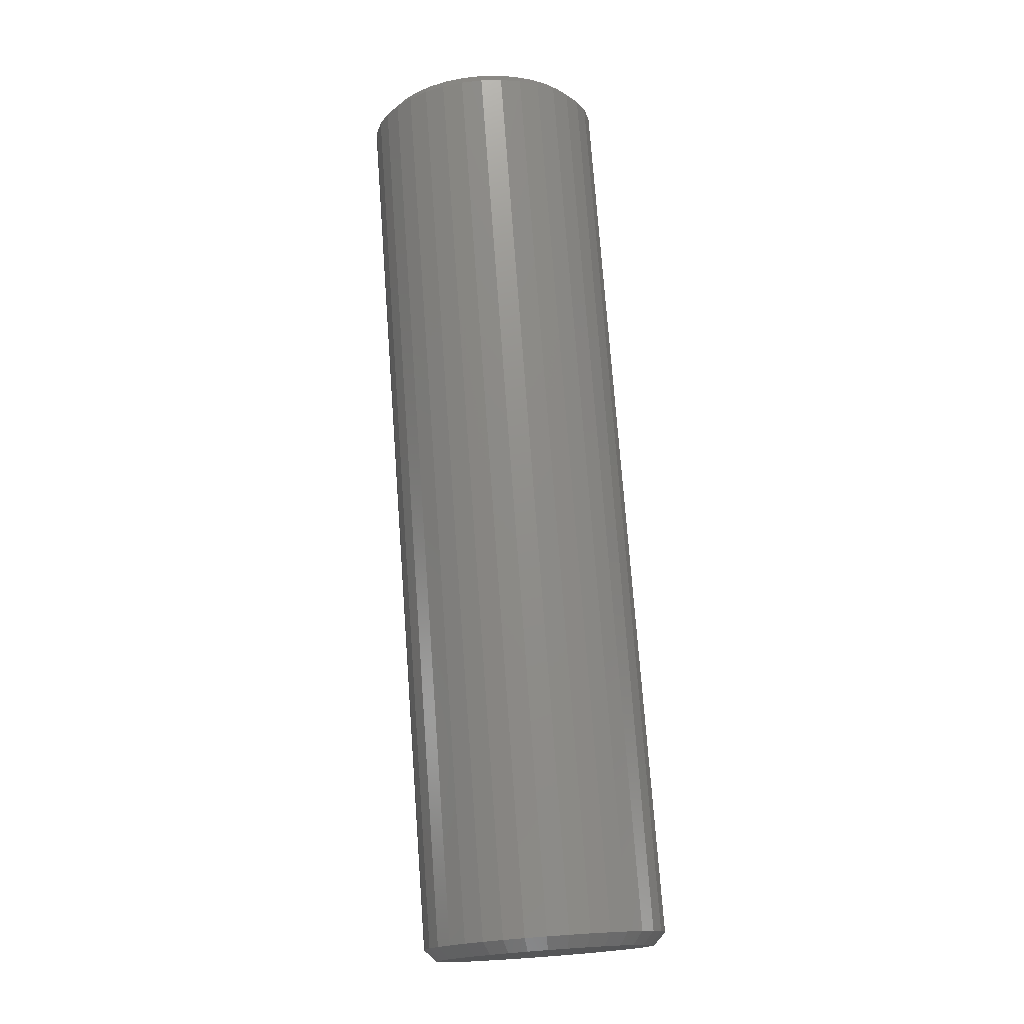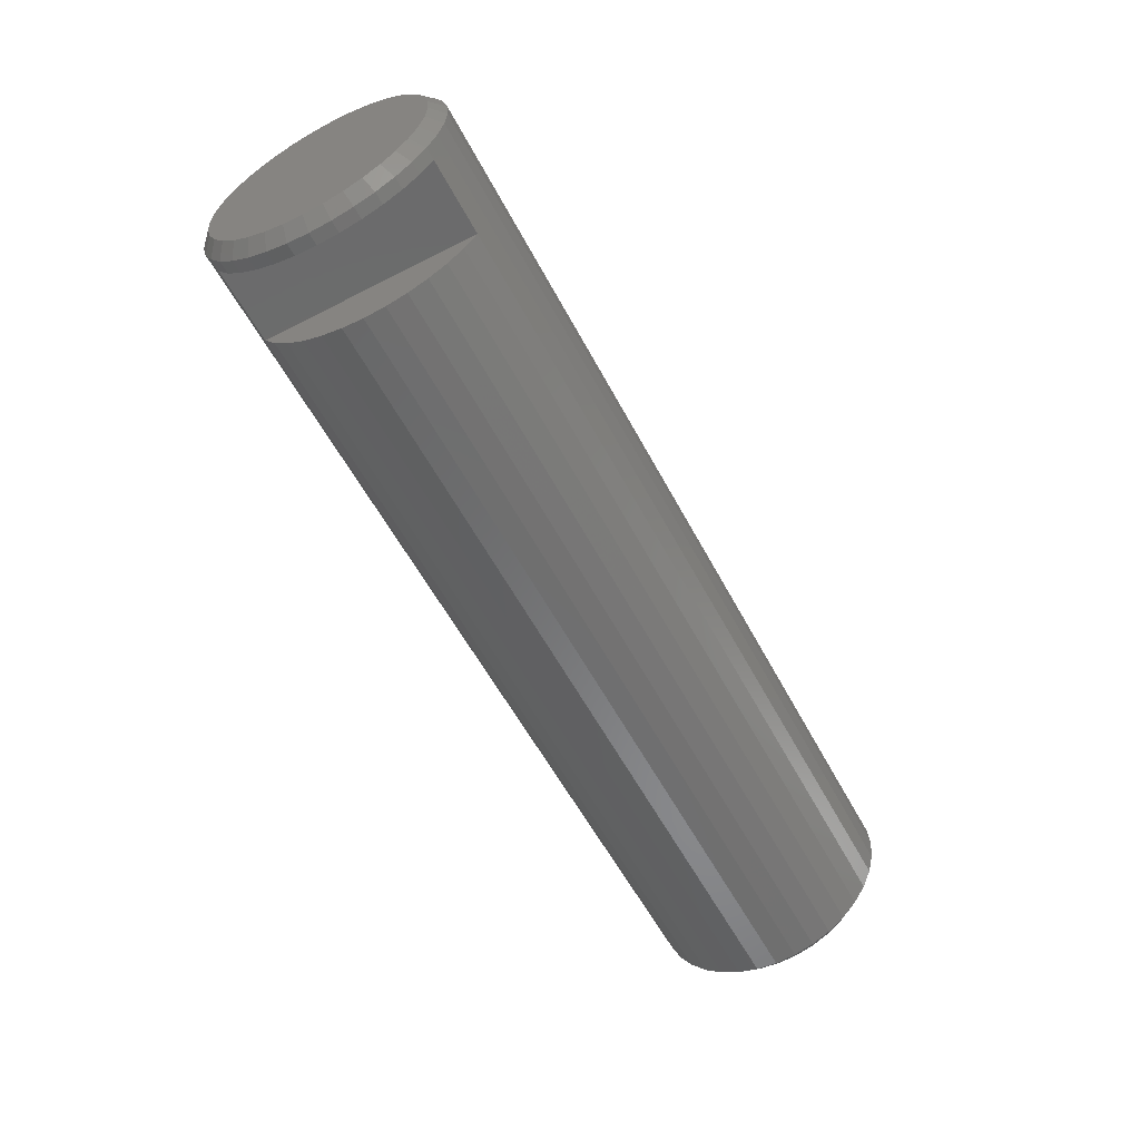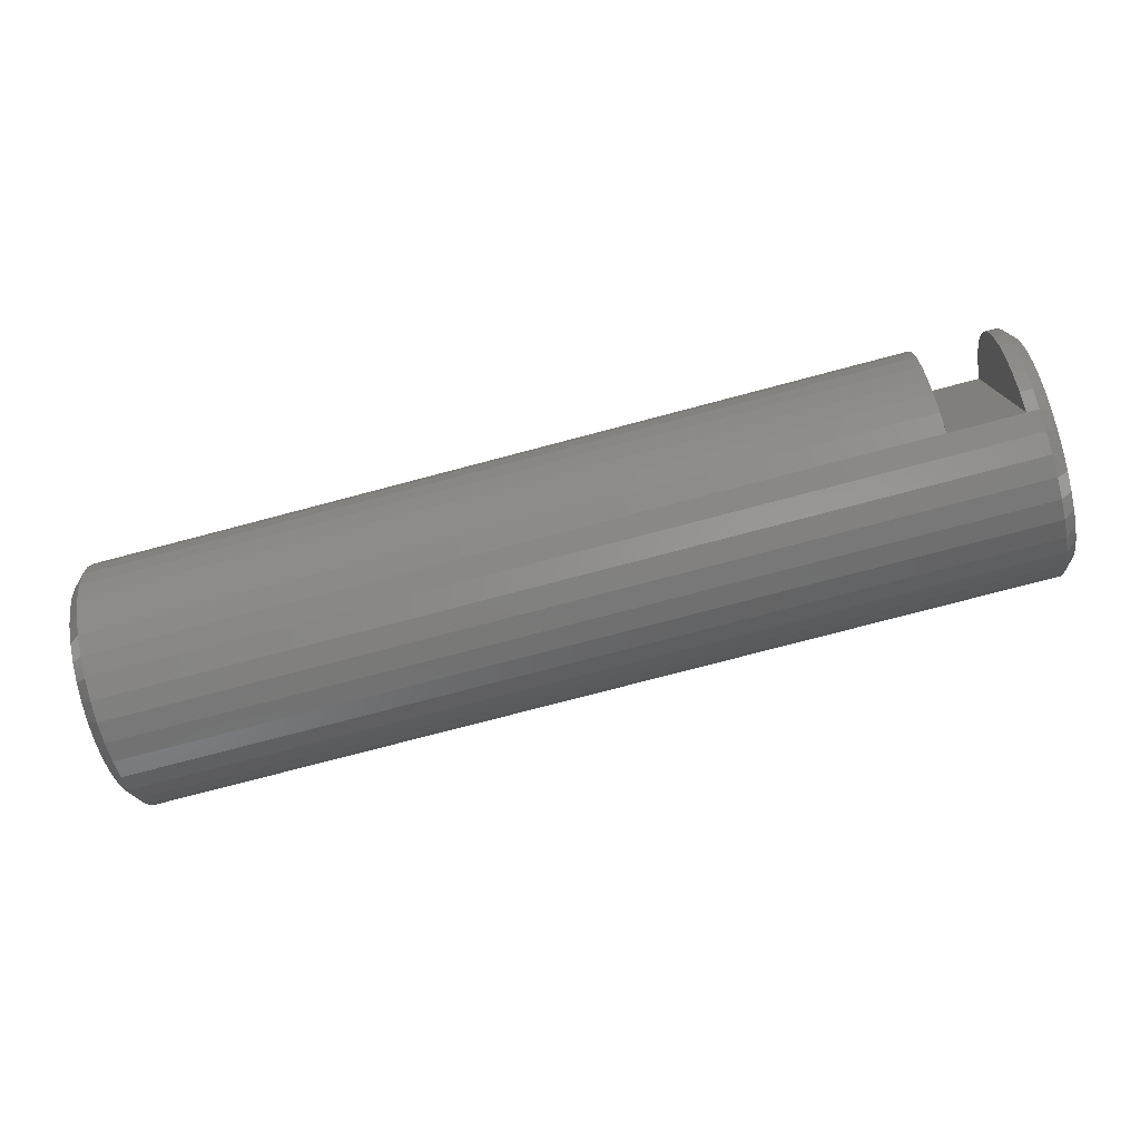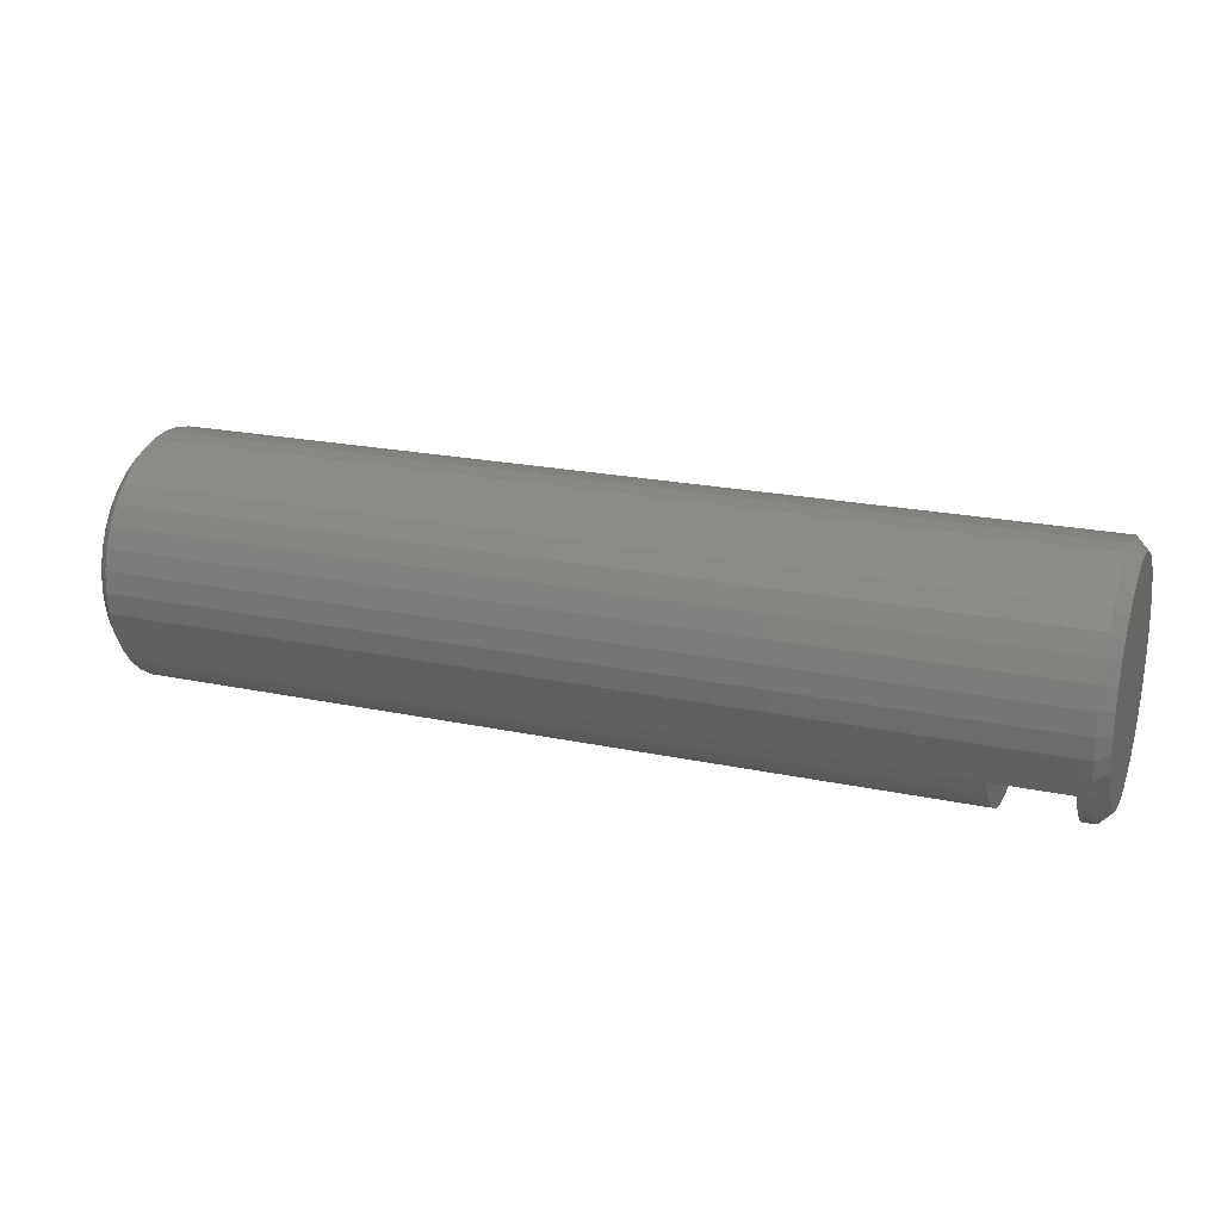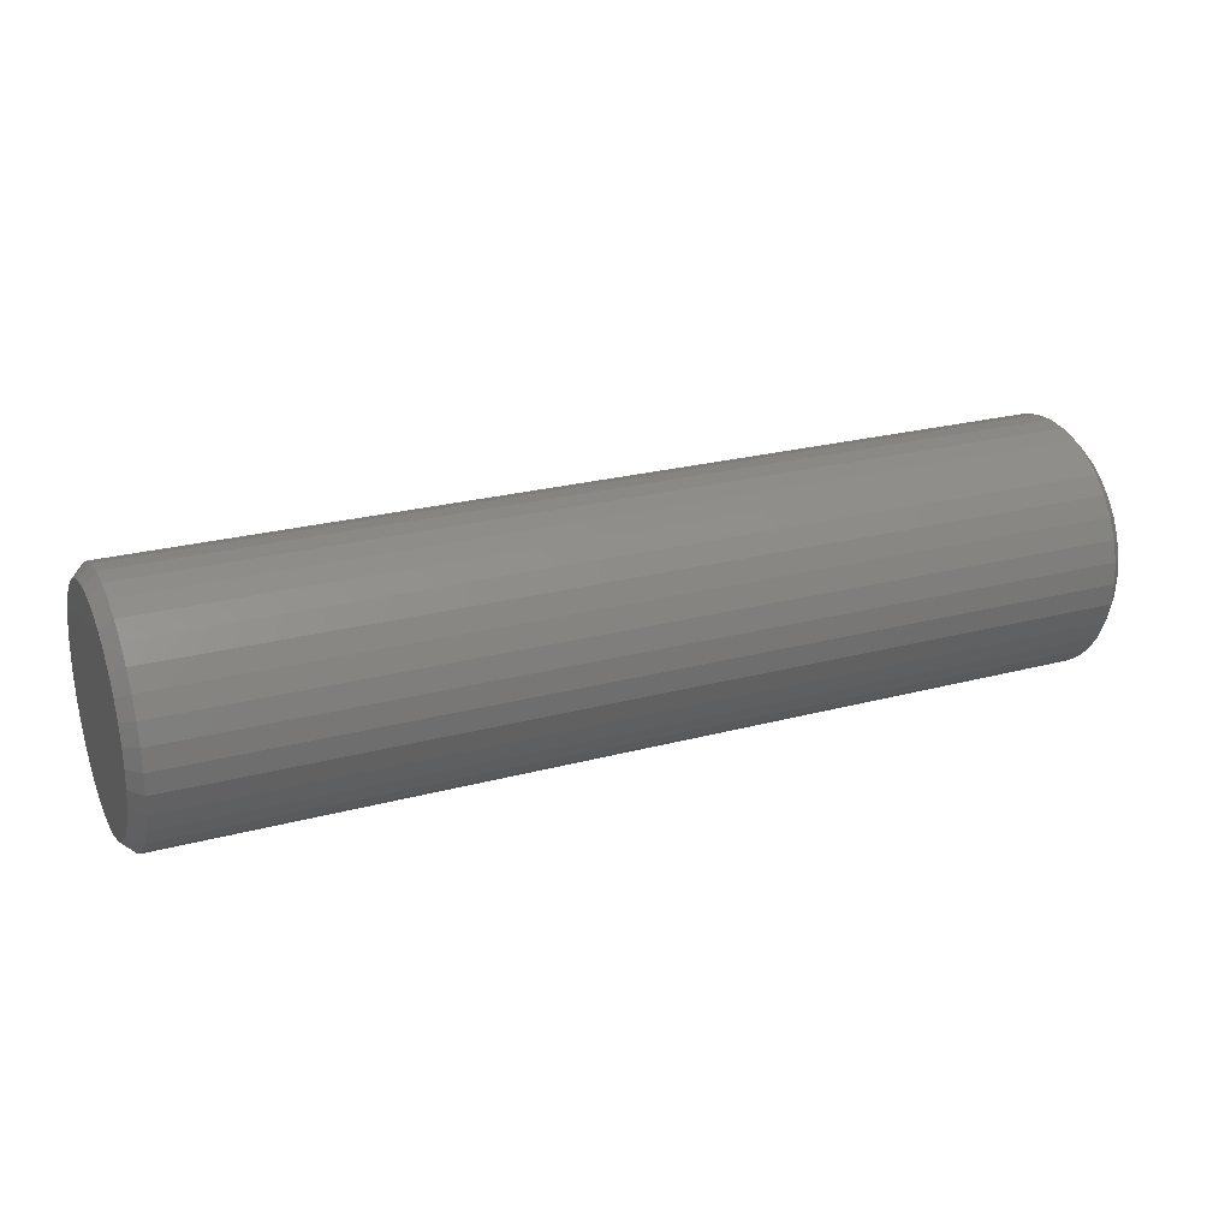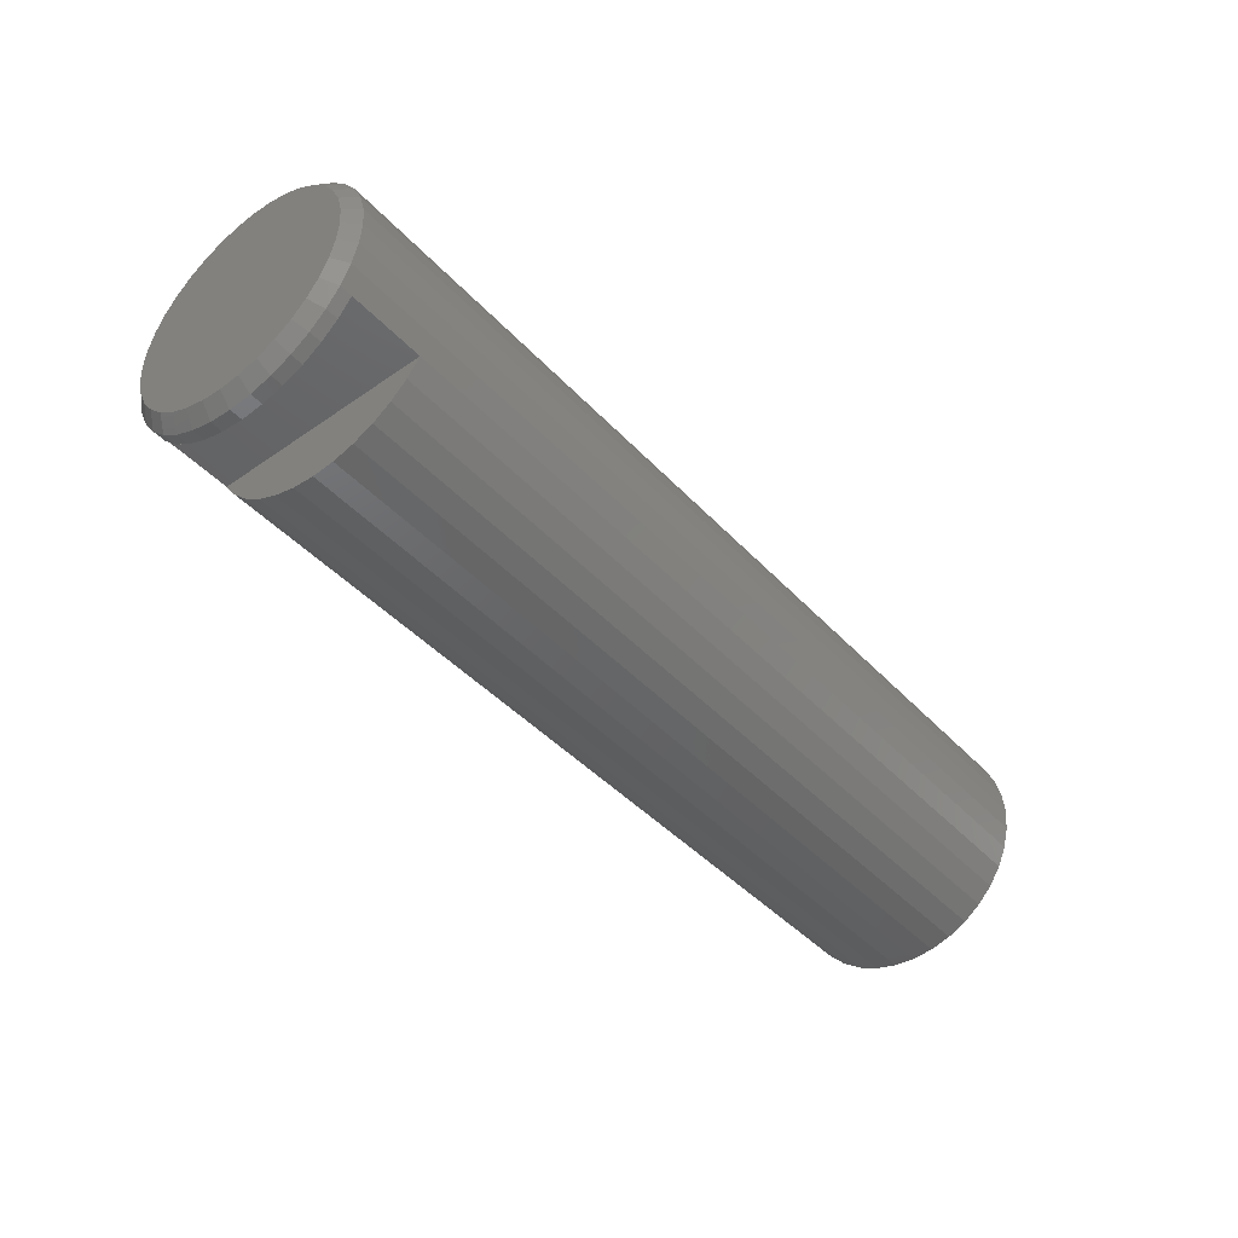
<metadata>
{"format":"stl","ext":"stl","renderer":"f3d","projection":"perspective","resolution":1024,"background":"white","views":[{"elev":74.3,"azim":-94.2,"up":"+Z"},{"elev":-57.8,"azim":-62.1,"up":"+Z"},{"elev":-76.2,"azim":-165.2,"up":"+Y"},{"elev":21.6,"azim":-159.6,"up":"+Z"},{"elev":24.6,"azim":-23.7,"up":"+Y"},{"elev":-43.8,"azim":-50.7,"up":"+Z"}]}
</metadata>
<code>
# stl→obj: 169 verts, 336 faces
v 1217 539.7 1882
v 1218 540.1 1881
v 1221 540.1 1881
v 1217 540.1 1881
v 1217 540.6 1880
v 1218 540.6 1880
v 1217 541.2 1880
v 1218 541.2 1880
v 1217 541.9 1879
v 1218 541.9 1879
v 1217 542.7 1879
v 1218 542.7 1879
v 1217 543.5 1878
v 1218 543.5 1878
v 1217 544.4 1878
v 1218 544.4 1878
v 1217 545.3 1878
v 1218 545.3 1878
v 1217 546.1 1879
v 1218 546.1 1879
v 1217 546.9 1879
v 1218 546.9 1879
v 1217 547.6 1880
v 1218 547.6 1880
v 1217 548.2 1880
v 1218 548.2 1880
v 1217 548.7 1881
v 1218 548.7 1881
v 1217 549.1 1882
v 1221 548.7 1881
v 1254 539.5 1884
v 1217 539.4 1883
v 1254 539.4 1883
v 1217 539.5 1883
v 1254 539.5 1883
v 1254 539.7 1882
v 1254 540.1 1881
v 1221 540.6 1880
v 1254 540.6 1880
v 1221 541.2 1880
v 1254 541.2 1880
v 1221 541.9 1879
v 1254 541.9 1879
v 1221 542.7 1879
v 1254 542.7 1879
v 1221 543.5 1878
v 1254 543.5 1878
v 1221 544.4 1878
v 1254 544.4 1878
v 1221 545.3 1878
v 1254 545.3 1878
v 1221 546.1 1879
v 1254 546.1 1879
v 1221 546.9 1879
v 1254 546.9 1879
v 1221 547.6 1880
v 1254 547.6 1880
v 1221 548.2 1880
v 1254 548.2 1880
v 1254 548.7 1881
v 1254 549.1 1882
v 1217 549.3 1883
v 1254 549.3 1883
v 1217 549.4 1883
v 1254 549.4 1883
v 1217 549.3 1884
v 1254 549.3 1884
v 1217 549.1 1885
v 1254 549.1 1885
v 1217 548.7 1886
v 1254 548.7 1886
v 1217 548.2 1887
v 1254 548.2 1887
v 1217 547.6 1887
v 1254 547.6 1887
v 1217 546.9 1888
v 1254 546.9 1888
v 1217 546.1 1888
v 1254 546.1 1888
v 1217 545.3 1888
v 1254 545.3 1888
v 1217 544.4 1888
v 1254 544.4 1888
v 1217 543.5 1888
v 1254 543.5 1888
v 1217 542.7 1888
v 1254 542.7 1888
v 1217 541.9 1888
v 1254 541.9 1888
v 1217 541.2 1887
v 1254 541.2 1887
v 1217 540.6 1887
v 1254 540.6 1887
v 1217 540.1 1886
v 1254 540.1 1886
v 1217 539.7 1885
v 1254 539.7 1885
v 1217 539.5 1884
v 1255 541 1886
v 1255 540.5 1886
v 1255 540.2 1885
v 1255 547.9 1880
v 1255 548.3 1881
v 1255 548.6 1882
v 1255 540 1883
v 1255 540.2 1882
v 1255 540.5 1881
v 1255 541 1880
v 1255 541.5 1880
v 1255 539.9 1883
v 1255 540 1884
v 1255 546.7 1879
v 1255 547.3 1880
v 1255 548.6 1885
v 1255 548.3 1886
v 1255 547.9 1886
v 1255 548.8 1884
v 1255 548.9 1883
v 1255 548.8 1883
v 1255 542.2 1887
v 1255 541.5 1887
v 1255 542.2 1879
v 1255 542.9 1879
v 1255 543.6 1879
v 1255 547.3 1887
v 1255 546.7 1887
v 1255 546 1888
v 1255 545.2 1888
v 1255 546 1879
v 1255 545.2 1879
v 1255 544.4 1879
v 1255 542.9 1888
v 1255 543.6 1888
v 1255 544.4 1888
v 1217 547.9 1886
v 1217 548.3 1886
v 1217 548.6 1885
v 1217 541 1880
v 1217 540.5 1881
v 1217 540.2 1882
v 1217 548.8 1883
v 1217 548.6 1882
v 1217 548.3 1881
v 1217 547.9 1880
v 1217 547.3 1880
v 1217 540 1884
v 1217 539.9 1883
v 1217 540 1883
v 1217 548.9 1883
v 1217 548.8 1884
v 1217 542.2 1879
v 1217 541.5 1880
v 1217 540.2 1885
v 1217 540.5 1886
v 1217 541 1886
v 1217 546.7 1887
v 1217 547.3 1887
v 1217 546.7 1879
v 1217 546 1879
v 1217 545.2 1879
v 1217 541.5 1887
v 1217 542.2 1887
v 1217 542.9 1888
v 1217 543.6 1888
v 1217 542.9 1879
v 1217 543.6 1879
v 1217 544.4 1879
v 1217 546 1888
v 1217 545.2 1888
f 1 2 3
f 1 4 2
f 2 4 5
f 2 5 6
f 6 5 7
f 6 7 8
f 8 7 9
f 8 9 10
f 10 9 11
f 10 11 12
f 12 11 13
f 12 13 14
f 14 13 15
f 14 15 16
f 16 15 17
f 16 17 18
f 18 17 19
f 18 19 20
f 20 19 21
f 20 21 22
f 22 21 23
f 22 23 24
f 24 23 25
f 24 25 26
f 26 25 27
f 26 27 28
f 28 27 29
f 28 29 30
f 31 32 33
f 33 32 34
f 33 34 35
f 35 34 1
f 35 1 36
f 36 1 3
f 36 3 37
f 37 3 38
f 37 38 39
f 39 38 40
f 39 40 41
f 41 40 42
f 41 42 43
f 43 42 44
f 43 44 45
f 45 44 46
f 45 46 47
f 47 46 48
f 47 48 49
f 49 48 50
f 49 50 51
f 51 50 52
f 51 52 53
f 53 52 54
f 53 54 55
f 55 54 56
f 55 56 57
f 57 56 58
f 57 58 59
f 59 58 30
f 59 30 60
f 60 30 29
f 60 29 61
f 61 29 62
f 61 62 63
f 63 62 64
f 63 64 65
f 65 64 66
f 65 66 67
f 67 66 68
f 67 68 69
f 69 68 70
f 69 70 71
f 71 70 72
f 71 72 73
f 73 72 74
f 73 74 75
f 75 74 76
f 75 76 77
f 77 76 78
f 77 78 79
f 79 78 80
f 79 80 81
f 81 80 82
f 81 82 83
f 83 82 84
f 83 84 85
f 85 84 86
f 85 86 87
f 87 86 88
f 87 88 89
f 89 88 90
f 89 90 91
f 91 90 92
f 91 92 93
f 93 92 94
f 93 94 95
f 95 94 96
f 95 96 97
f 97 96 98
f 97 98 31
f 31 98 32
f 99 100 101
f 102 103 104
f 105 106 104
f 107 108 109
f 110 105 111
f 111 105 104
f 111 104 101
f 112 113 102
f 114 115 101
f 101 115 116
f 117 114 118
f 118 114 101
f 118 101 119
f 119 101 104
f 120 121 99
f 109 122 123
f 106 107 104
f 104 107 109
f 104 109 102
f 102 109 123
f 102 123 124
f 116 125 101
f 101 125 126
f 101 126 99
f 99 126 127
f 99 127 128
f 129 112 130
f 130 112 102
f 130 102 131
f 131 102 124
f 132 120 133
f 133 120 99
f 133 99 134
f 134 99 128
f 135 136 137
f 138 139 140
f 141 142 140
f 143 144 145
f 146 140 147
f 147 140 148
f 149 141 150
f 150 141 140
f 150 140 137
f 137 140 146
f 151 152 138
f 146 153 137
f 137 153 154
f 137 154 155
f 156 157 135
f 145 158 159
f 142 143 140
f 140 143 145
f 140 145 138
f 138 145 159
f 138 159 160
f 155 161 137
f 137 161 162
f 137 162 135
f 135 162 163
f 135 163 164
f 165 151 166
f 166 151 138
f 166 138 167
f 167 138 160
f 168 156 169
f 169 156 135
f 169 135 82
f 82 135 164
f 31 111 97
f 97 111 101
f 97 101 95
f 95 101 100
f 95 100 93
f 93 100 99
f 93 99 91
f 91 99 121
f 91 121 89
f 89 121 120
f 89 120 87
f 87 120 132
f 87 132 85
f 85 132 133
f 85 133 83
f 83 133 134
f 83 134 81
f 81 134 128
f 81 128 79
f 79 128 127
f 79 127 77
f 77 127 126
f 77 126 75
f 75 126 125
f 75 125 73
f 73 125 116
f 73 116 71
f 71 116 115
f 71 115 69
f 69 115 114
f 69 114 67
f 67 114 117
f 67 117 65
f 65 117 118
f 65 118 63
f 63 118 119
f 63 119 61
f 61 119 104
f 61 104 60
f 60 104 103
f 60 103 59
f 59 103 102
f 59 102 57
f 57 102 113
f 57 113 55
f 55 113 112
f 55 112 53
f 53 112 129
f 53 129 51
f 51 129 130
f 51 130 49
f 49 130 131
f 49 131 47
f 47 131 124
f 47 124 45
f 45 124 123
f 45 123 43
f 43 123 122
f 43 122 41
f 41 122 109
f 41 109 39
f 39 109 108
f 39 108 37
f 37 108 107
f 37 107 36
f 36 107 106
f 36 106 35
f 35 106 105
f 35 105 33
f 33 105 110
f 33 110 31
f 31 110 111
f 66 150 68
f 68 150 137
f 68 137 70
f 70 137 136
f 70 136 72
f 72 136 135
f 72 135 74
f 74 135 157
f 74 157 76
f 76 157 156
f 76 156 78
f 78 156 168
f 78 168 80
f 80 168 169
f 80 169 82
f 82 169 82
f 82 82 84
f 84 82 164
f 84 164 86
f 86 164 163
f 86 163 88
f 88 163 162
f 88 162 90
f 90 162 161
f 90 161 92
f 92 161 155
f 92 155 94
f 94 155 154
f 94 154 96
f 96 154 153
f 96 153 98
f 98 153 146
f 98 146 32
f 32 146 147
f 32 147 34
f 34 147 148
f 34 148 1
f 1 148 140
f 1 140 4
f 4 140 139
f 4 139 5
f 5 139 138
f 5 138 7
f 7 138 152
f 7 152 9
f 9 152 151
f 9 151 11
f 11 151 165
f 11 165 13
f 13 165 166
f 13 166 15
f 15 166 167
f 15 167 17
f 17 167 160
f 17 160 19
f 19 160 159
f 19 159 21
f 21 159 158
f 21 158 23
f 23 158 145
f 23 145 25
f 25 145 144
f 25 144 27
f 27 144 143
f 27 143 29
f 29 143 142
f 29 142 62
f 62 142 141
f 62 141 64
f 64 141 149
f 64 149 66
f 66 149 150
f 3 30 38
f 38 30 58
f 38 58 40
f 40 58 56
f 40 56 42
f 42 56 54
f 42 54 44
f 44 54 52
f 44 52 46
f 46 52 50
f 46 50 48
f 28 2 6
f 26 28 24
f 24 28 6
f 24 6 22
f 8 10 6
f 6 10 12
f 20 22 18
f 18 22 6
f 18 6 16
f 16 6 12
f 16 12 14
f 2 28 3
f 3 28 30

</code>
